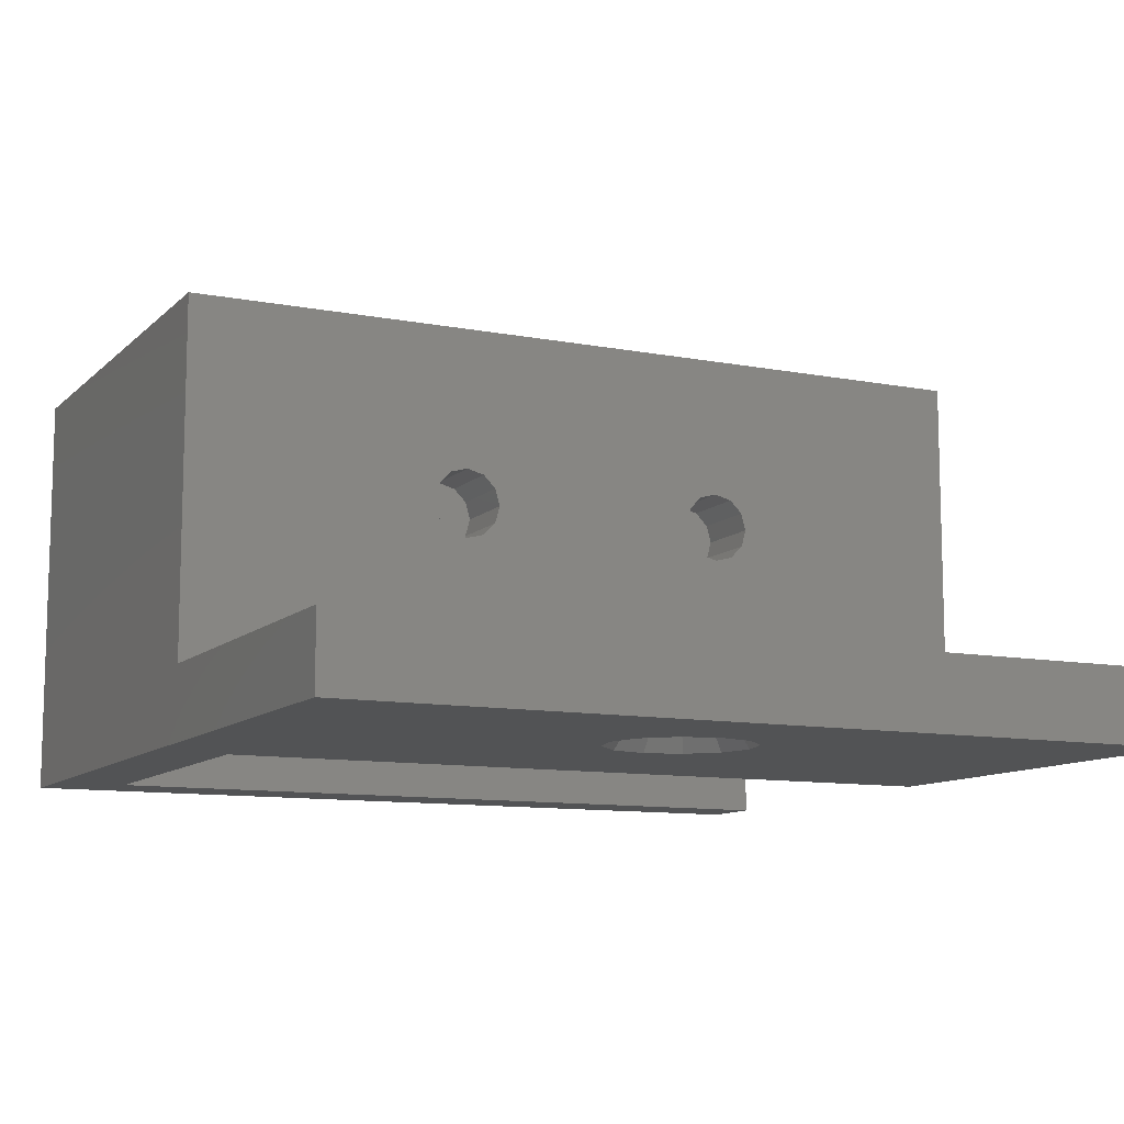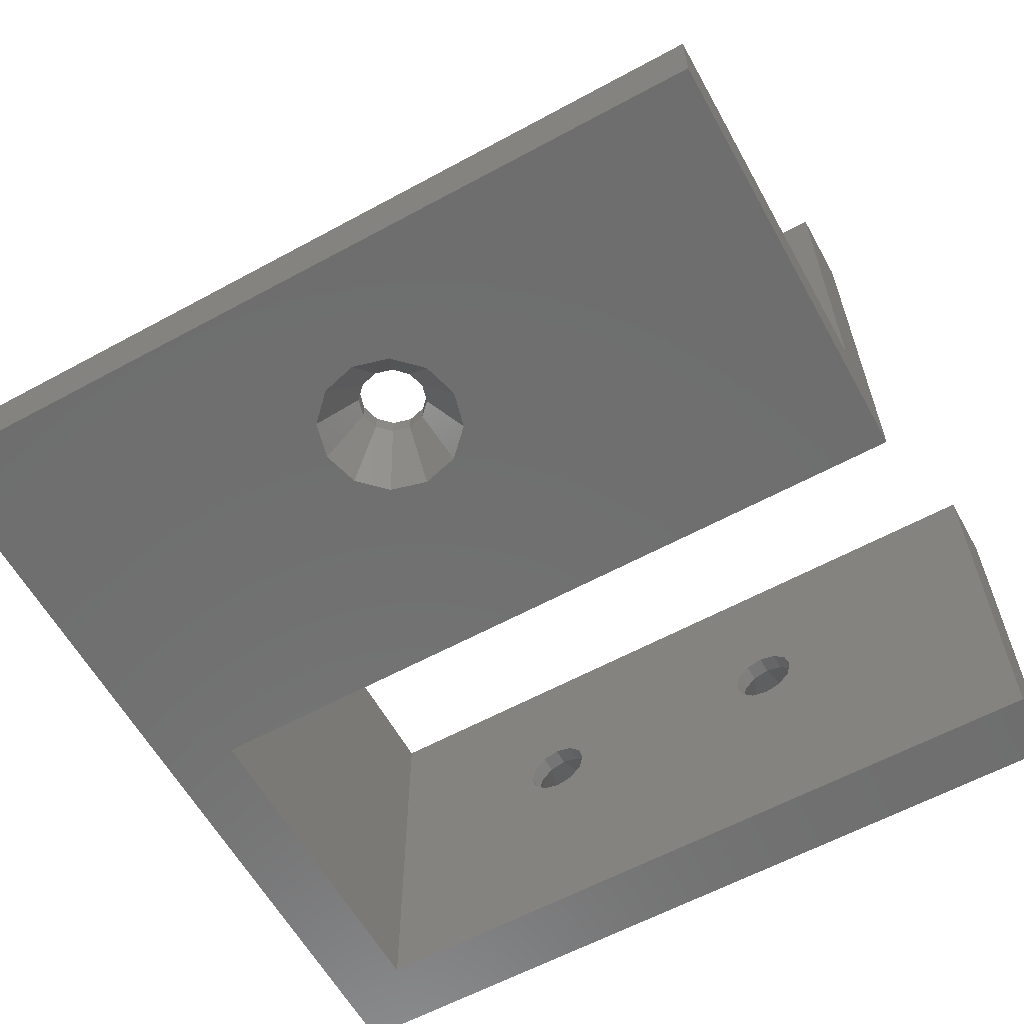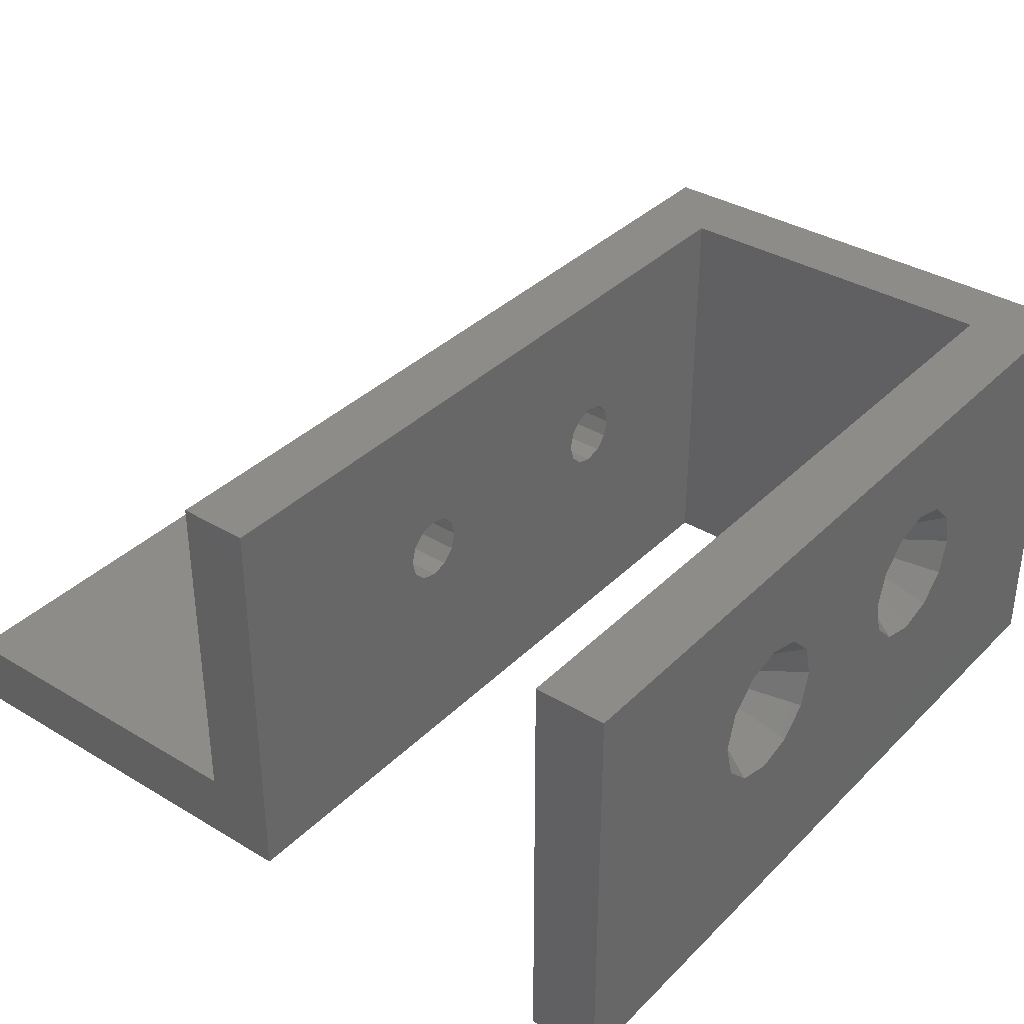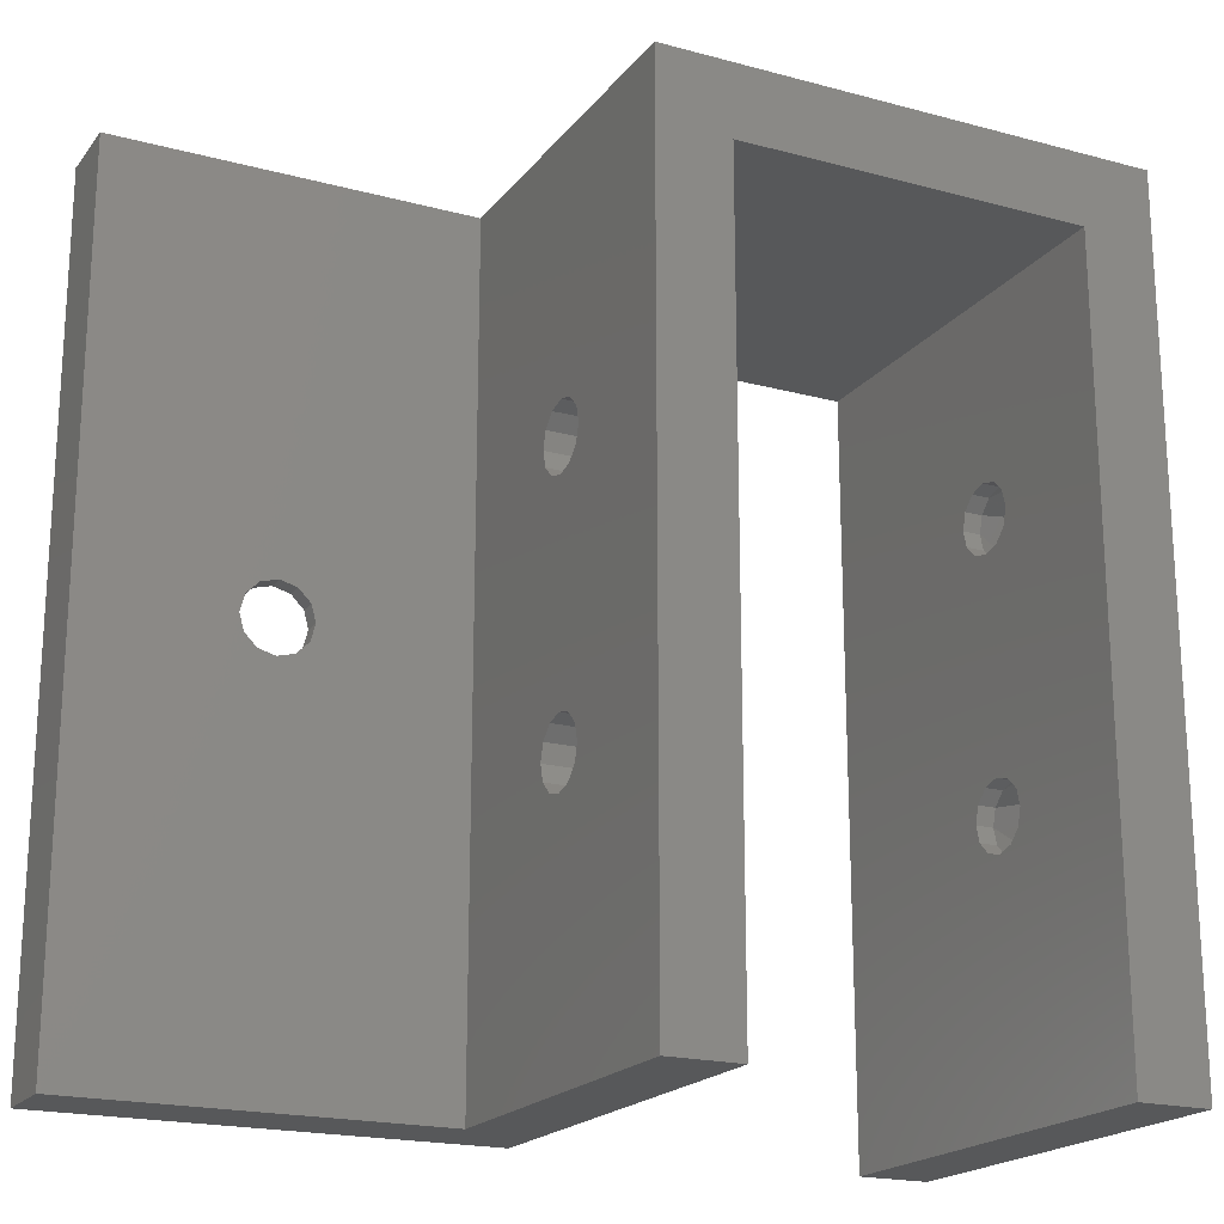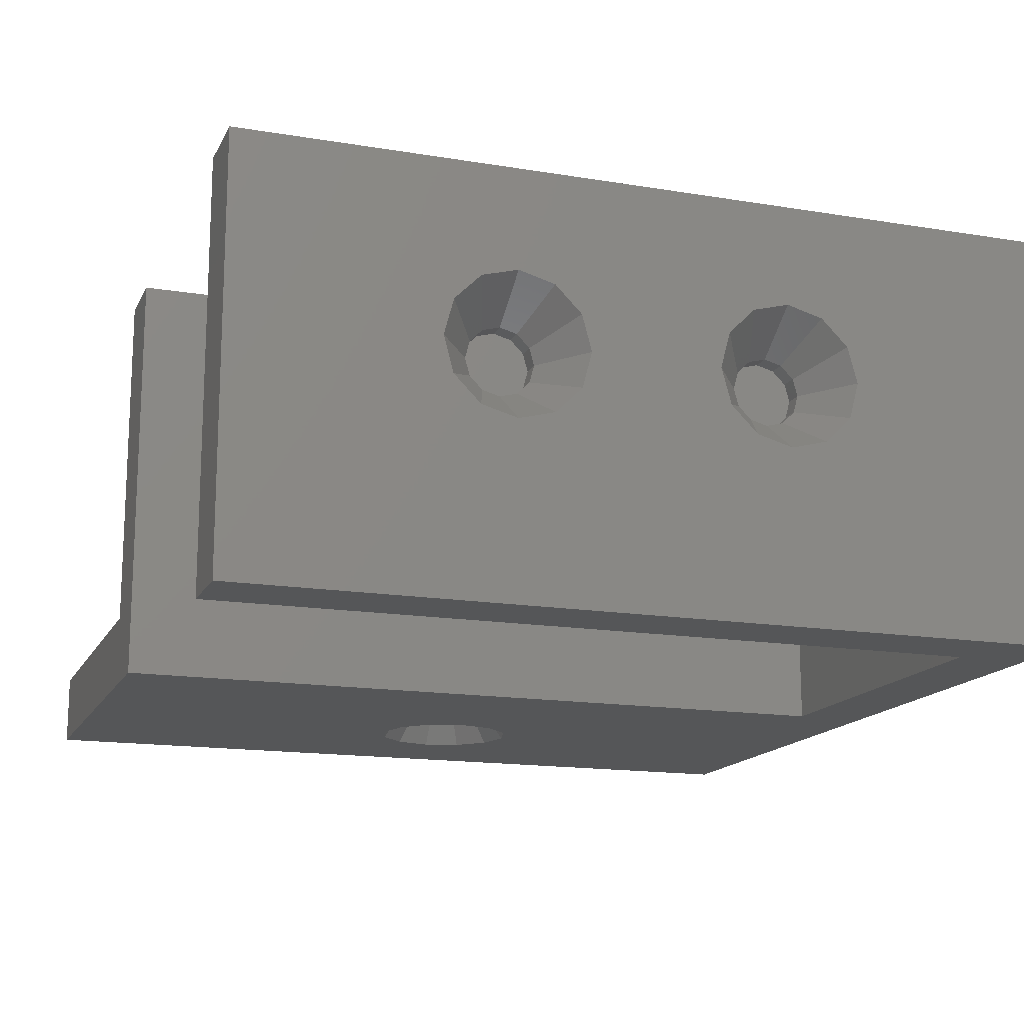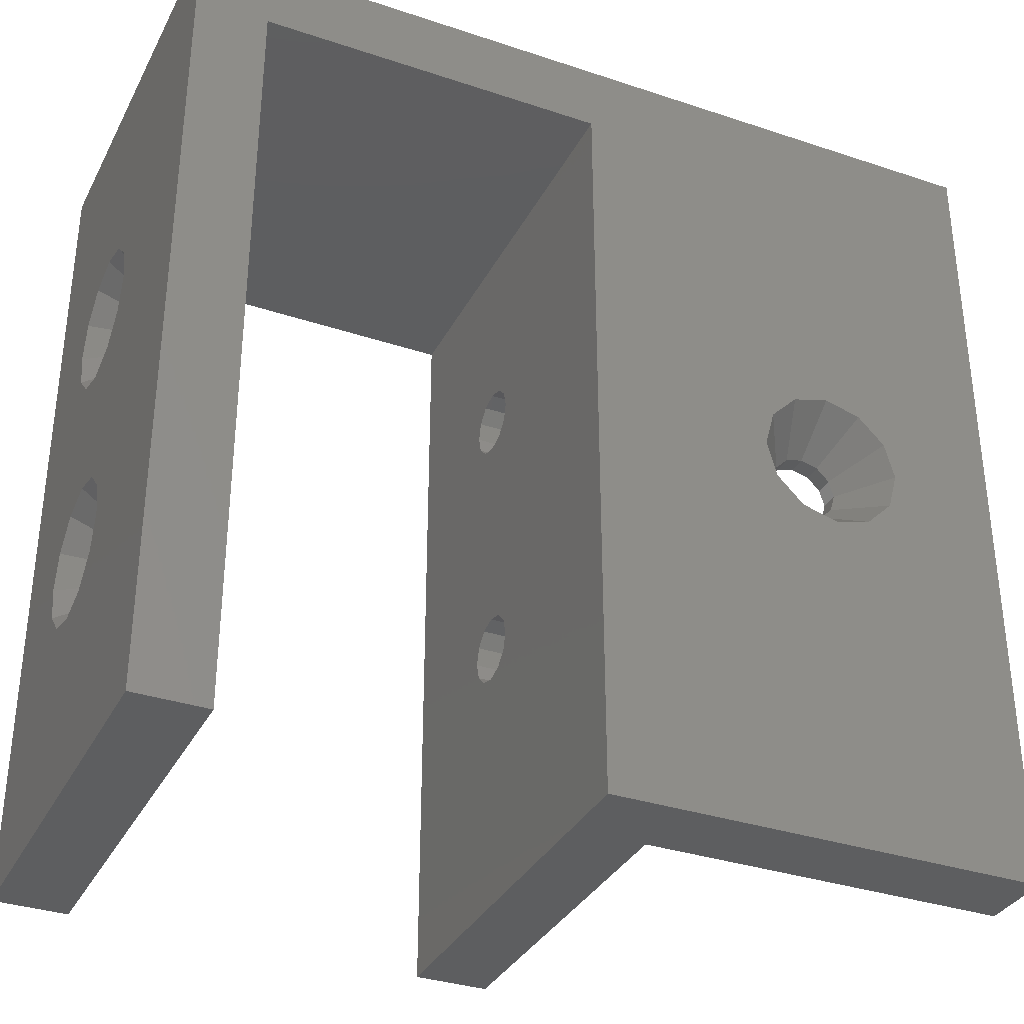
<metadata>
{"format":"stl","ext":"stl","renderer":"f3d","projection":"perspective","resolution":1024,"background":"white","views":[{"elev":-10.5,"azim":-115.9,"up":"+Z"},{"elev":-60.7,"azim":-61.0,"up":"+Z"},{"elev":35.9,"azim":38.2,"up":"+Z"},{"elev":-19.7,"azim":-26.5,"up":"+Y"},{"elev":-15.5,"azim":70.8,"up":"+Z"},{"elev":-34.1,"azim":155.7,"up":"+Y"}]}
</metadata>
<code>
# stl→obj: 191 verts, 398 faces
v 0 46.3 23.3
v 0 34.56 13.65
v 0 46.3 0
v 0 34.02 15.65
v 0 32.56 17.11
v 0 30.56 17.65
v 0 15.28 17.65
v 0 27.09 15.65
v 0 19.28 13.65
v 0 26.56 13.65
v 0 18.74 15.65
v 0 28.56 17.11
v 0 17.28 17.11
v 0 11.81 15.65
v 0 0 23.3
v 0 11.28 13.65
v 0 13.28 17.11
v 0 34.02 11.65
v 0 32.56 10.19
v 0 30.56 9.65
v 0 15.28 9.65
v 0 28.56 10.19
v 0 27.09 11.65
v 0 18.74 11.65
v 0 17.28 10.19
v 0 0 0
v 0 13.28 10.19
v 0 11.81 11.65
v -27.3 46.3 4
v -27.3 32.46 13.65
v -27.3 46.3 23.3
v -27.3 32.2 12.7
v -27.3 31.51 12
v -27.3 30.56 11.75
v -27.3 0 4
v -27.3 28.91 12.7
v -27.3 17.18 13.65
v -27.3 28.66 13.65
v -27.3 16.92 12.7
v -27.3 29.61 12
v -27.3 15.28 11.75
v -27.3 16.23 12
v -27.3 13.63 12.7
v -27.3 13.38 13.65
v -27.3 14.33 12
v -27.3 32.2 14.6
v -27.3 31.51 15.3
v -27.3 30.56 15.55
v -27.3 15.28 15.55
v -27.3 29.61 15.3
v -27.3 28.91 14.6
v -27.3 16.92 14.6
v -27.3 16.23 15.3
v -27.3 0 23.3
v -27.3 13.63 14.6
v -27.3 14.33 15.3
v -47.3 0 4
v -47.3 0 0
v -23.3 0 23.3
v -23.3 0 0
v -4 0 0
v -4 0 23.3
v -47.3 46.3 0
v -47.3 46.3 4
v -35.4 23.15 4
v -35.65 24.1 4
v -36.35 24.8 4
v -37.3 25.05 4
v -38.25 24.8 4
v -38.95 24.1 4
v -39.2 23.15 4
v -35.65 22.2 4
v -36.35 21.5 4
v -37.3 21.25 4
v -38.25 21.5 4
v -38.95 22.2 4
v -33.3 23.15 0
v -23.3 42.3 0
v -33.84 21.15 0
v -35.3 19.69 0
v -37.3 19.15 0
v -39.3 19.69 0
v -40.76 21.15 0
v -41.3 23.15 0
v -4 42.3 0
v -33.84 25.15 0
v -35.3 26.61 0
v -37.3 27.15 0
v -39.3 26.61 0
v -40.76 25.15 0
v -4 32.46 13.65
v -4 42.3 23.3
v -4 32.2 12.7
v -4 31.51 12
v -4 30.56 11.75
v -4 29.61 12
v -4 28.91 12.7
v -4 17.18 13.65
v -4 28.66 13.65
v -4 16.92 12.7
v -4 16.23 12
v -4 15.28 11.75
v -4 13.63 12.7
v -4 13.38 13.65
v -4 14.33 12
v -4 32.2 14.6
v -4 31.51 15.3
v -4 30.56 15.55
v -4 29.61 15.3
v -4 28.91 14.6
v -4 16.92 14.6
v -4 16.23 15.3
v -4 15.28 15.55
v -4 14.33 15.3
v -4 13.63 14.6
v -23.3 42.3 23.3
v -23.3 32.46 13.65
v -23.3 32.2 14.6
v -23.3 31.51 15.3
v -23.3 30.56 15.55
v -23.3 29.61 15.3
v -23.3 28.91 14.6
v -23.3 17.18 13.65
v -23.3 28.66 13.65
v -23.3 16.92 14.6
v -23.3 16.23 15.3
v -23.3 15.28 15.55
v -23.3 13.63 14.6
v -23.3 13.38 13.65
v -23.3 14.33 15.3
v -23.3 32.2 12.7
v -23.3 31.51 12
v -23.3 30.56 11.75
v -23.3 29.61 12
v -23.3 28.91 12.7
v -23.3 16.92 12.7
v -23.3 16.23 12
v -23.3 15.28 11.75
v -23.3 14.33 12
v -23.3 13.63 12.7
v -3 16.23 15.3
v -3 15.28 15.55
v -3 15.28 11.75
v -3 16.23 12
v -3 16.92 14.6
v -3 17.18 13.65
v -3 16.92 12.7
v -3 13.38 13.65
v -3 13.63 14.6
v -3 14.33 12
v -3 13.63 12.7
v -3 14.33 15.3
v -2.449e-16 15.28 17.65
v -2.121e-16 13.28 17.11
v -2.121e-16 17.28 17.11
v -1.225e-16 18.74 15.65
v -1.225e-16 11.81 15.65
v -3 31.51 15.3
v -3 30.56 15.55
v -3 30.56 11.75
v -3 31.51 12
v -3 32.2 14.6
v -3 32.46 13.65
v -3 32.2 12.7
v -3 28.66 13.65
v -3 28.91 14.6
v -3 29.61 12
v -3 28.91 12.7
v -3 29.61 15.3
v -2.449e-16 30.56 17.65
v -2.121e-16 28.56 17.11
v -2.121e-16 32.56 17.11
v -1.225e-16 34.02 15.65
v -1.225e-16 27.09 15.65
v -35.4 23.15 3
v -35.65 24.1 3
v -38.95 24.1 3
v -39.2 23.15 3
v -37.3 25.05 3
v -36.35 24.8 3
v -38.25 24.8 3
v -36.35 21.5 3
v -37.3 21.25 3
v -38.95 22.2 3
v -38.25 21.5 3
v -35.65 22.2 3
v -41.3 23.15 4.898e-16
v -39.3 19.69 2.449e-16
v -40.76 25.15 4.242e-16
v -39.3 26.61 2.449e-16
v -40.76 21.15 4.242e-16
f 1 2 3
f 1 4 2
f 1 5 4
f 1 6 5
f 7 6 1
f 8 9 10
f 11 8 12
f 8 11 9
f 6 7 12
f 12 13 11
f 12 7 13
f 14 15 16
f 17 15 14
f 7 15 17
f 15 7 1
f 18 3 2
f 19 3 18
f 20 3 19
f 21 20 22
f 9 23 10
f 24 23 9
f 23 24 22
f 25 22 24
f 21 22 25
f 26 20 21
f 26 21 27
f 26 16 15
f 16 26 28
f 20 26 3
f 28 26 27
f 29 30 31
f 29 32 30
f 29 33 32
f 29 34 33
f 35 34 29
f 36 37 38
f 39 36 40
f 34 41 40
f 36 39 37
f 40 42 39
f 40 41 42
f 43 35 44
f 45 35 43
f 41 35 45
f 34 35 41
f 46 31 30
f 47 31 46
f 48 31 47
f 49 48 50
f 37 51 38
f 52 51 37
f 51 52 50
f 53 50 52
f 49 50 53
f 54 48 49
f 54 44 35
f 44 54 55
f 48 54 31
f 56 54 49
f 55 54 56
f 57 58 35
f 35 59 54
f 35 60 59
f 60 35 58
f 61 15 62
f 15 61 26
f 1 29 31
f 3 29 1
f 63 29 3
f 29 63 64
f 29 65 35
f 29 66 65
f 29 67 66
f 29 68 67
f 64 68 29
f 68 64 69
f 70 64 71
f 69 64 70
f 72 35 65
f 73 35 72
f 74 35 73
f 57 74 75
f 57 75 76
f 57 71 64
f 74 57 35
f 71 57 76
f 58 64 63
f 64 58 57
f 60 77 78
f 60 79 77
f 60 80 79
f 60 81 80
f 58 81 60
f 81 58 82
f 83 58 84
f 82 58 83
f 85 26 61
f 26 85 3
f 78 3 85
f 86 78 77
f 87 78 86
f 88 78 87
f 63 88 89
f 78 63 3
f 88 63 78
f 90 63 89
f 84 63 90
f 63 84 58
f 85 91 92
f 85 93 91
f 85 94 93
f 85 95 94
f 85 96 95
f 97 98 99
f 100 97 96
f 101 96 85
f 97 100 98
f 96 101 100
f 85 102 101
f 61 102 85
f 103 61 104
f 105 61 103
f 102 61 105
f 106 92 91
f 107 92 106
f 108 92 107
f 109 92 108
f 98 110 99
f 111 110 98
f 110 111 109
f 112 109 111
f 109 112 92
f 113 92 112
f 62 113 114
f 62 104 61
f 113 62 92
f 115 62 114
f 104 62 115
f 116 117 78
f 116 118 117
f 116 119 118
f 116 120 119
f 116 121 120
f 122 123 124
f 125 122 121
f 126 121 116
f 122 125 123
f 121 126 125
f 116 127 126
f 59 127 116
f 128 59 129
f 130 59 128
f 127 59 130
f 131 78 117
f 132 78 131
f 133 78 132
f 134 78 133
f 123 135 124
f 136 135 123
f 135 136 134
f 137 134 136
f 134 137 78
f 138 78 137
f 60 138 139
f 60 129 59
f 129 60 140
f 138 60 78
f 140 60 139
f 78 92 116
f 92 78 85
f 113 141 142
f 141 113 112
f 49 126 127
f 126 49 53
f 101 143 144
f 143 101 102
f 42 138 137
f 138 42 41
f 98 145 111
f 145 98 146
f 37 125 52
f 125 37 123
f 111 141 112
f 141 111 145
f 52 126 53
f 126 52 125
f 100 146 98
f 146 100 147
f 39 123 37
f 123 39 136
f 148 115 149
f 115 148 104
f 129 55 128
f 55 129 44
f 102 150 143
f 150 102 105
f 41 139 138
f 139 41 45
f 101 147 100
f 147 101 144
f 42 136 39
f 136 42 137
f 150 103 151
f 103 150 105
f 139 43 140
f 43 139 45
f 149 114 152
f 114 149 115
f 128 56 130
f 56 128 55
f 114 142 152
f 142 114 113
f 56 127 130
f 127 56 49
f 151 104 148
f 104 151 103
f 140 44 129
f 44 140 43
f 153 142 141
f 143 150 21
f 154 152 153
f 155 141 156
f 157 152 154
f 152 157 149
f 28 151 16
f 150 151 28
f 25 144 21
f 9 145 146
f 153 141 155
f 16 149 157
f 148 149 16
f 144 24 147
f 24 144 25
f 9 146 147
f 21 144 143
f 156 145 9
f 156 141 145
f 152 142 153
f 27 150 28
f 21 150 27
f 9 147 24
f 151 148 16
f 7 155 13
f 155 7 153
f 11 156 9
f 156 13 155
f 13 156 11
f 16 157 14
f 14 154 17
f 154 14 157
f 154 7 17
f 7 154 153
f 108 158 159
f 158 108 107
f 48 119 120
f 119 48 47
f 94 160 161
f 160 94 95
f 33 133 132
f 133 33 34
f 91 162 106
f 162 91 163
f 30 118 46
f 118 30 117
f 107 162 158
f 162 107 106
f 47 118 119
f 118 47 46
f 93 163 91
f 163 93 164
f 32 117 30
f 117 32 131
f 165 110 166
f 110 165 99
f 124 51 122
f 51 124 38
f 95 167 160
f 167 95 96
f 34 134 133
f 134 34 40
f 93 161 164
f 161 93 94
f 32 132 131
f 132 32 33
f 167 97 168
f 97 167 96
f 134 36 135
f 36 134 40
f 166 109 169
f 109 166 110
f 122 50 121
f 50 122 51
f 109 159 169
f 159 109 108
f 50 120 121
f 120 50 48
f 168 99 165
f 99 168 97
f 135 38 124
f 38 135 36
f 170 159 158
f 160 167 20
f 171 169 170
f 172 158 173
f 174 169 171
f 169 174 166
f 23 168 10
f 167 168 23
f 19 161 20
f 2 162 163
f 170 158 172
f 10 166 174
f 165 166 10
f 164 19 18
f 19 164 161
f 2 163 164
f 20 161 160
f 173 162 2
f 173 158 162
f 169 159 170
f 22 167 23
f 20 167 22
f 2 164 18
f 168 165 10
f 6 172 5
f 172 6 170
f 4 173 2
f 5 173 4
f 173 5 172
f 10 174 8
f 8 171 12
f 171 8 174
f 171 6 12
f 6 171 170
f 175 66 176
f 66 175 65
f 71 177 70
f 177 71 178
f 179 67 68
f 67 179 180
f 176 67 180
f 67 176 66
f 181 68 69
f 68 181 179
f 182 74 73
f 74 182 183
f 76 178 71
f 178 76 184
f 70 181 69
f 181 70 177
f 75 184 76
f 184 75 185
f 182 72 186
f 72 182 73
f 186 65 175
f 65 186 72
f 183 75 74
f 75 183 185
f 175 176 77
f 184 187 178
f 79 186 77
f 86 176 87
f 79 182 186
f 182 79 80
f 81 188 185
f 185 188 184
f 177 187 189
f 179 88 180
f 77 176 86
f 80 81 182
f 182 81 183
f 181 189 190
f 189 181 177
f 179 181 88
f 178 187 177
f 180 88 87
f 176 180 87
f 77 186 175
f 188 191 184
f 191 187 184
f 181 190 88
f 81 185 183
f 187 90 189
f 90 187 84
f 190 89 88
f 189 89 190
f 89 189 90
f 81 82 188
f 191 84 187
f 84 191 83
f 188 83 191
f 83 188 82
f 1 92 15
f 1 116 92
f 31 116 1
f 54 116 31
f 116 54 59
f 15 92 62

</code>
